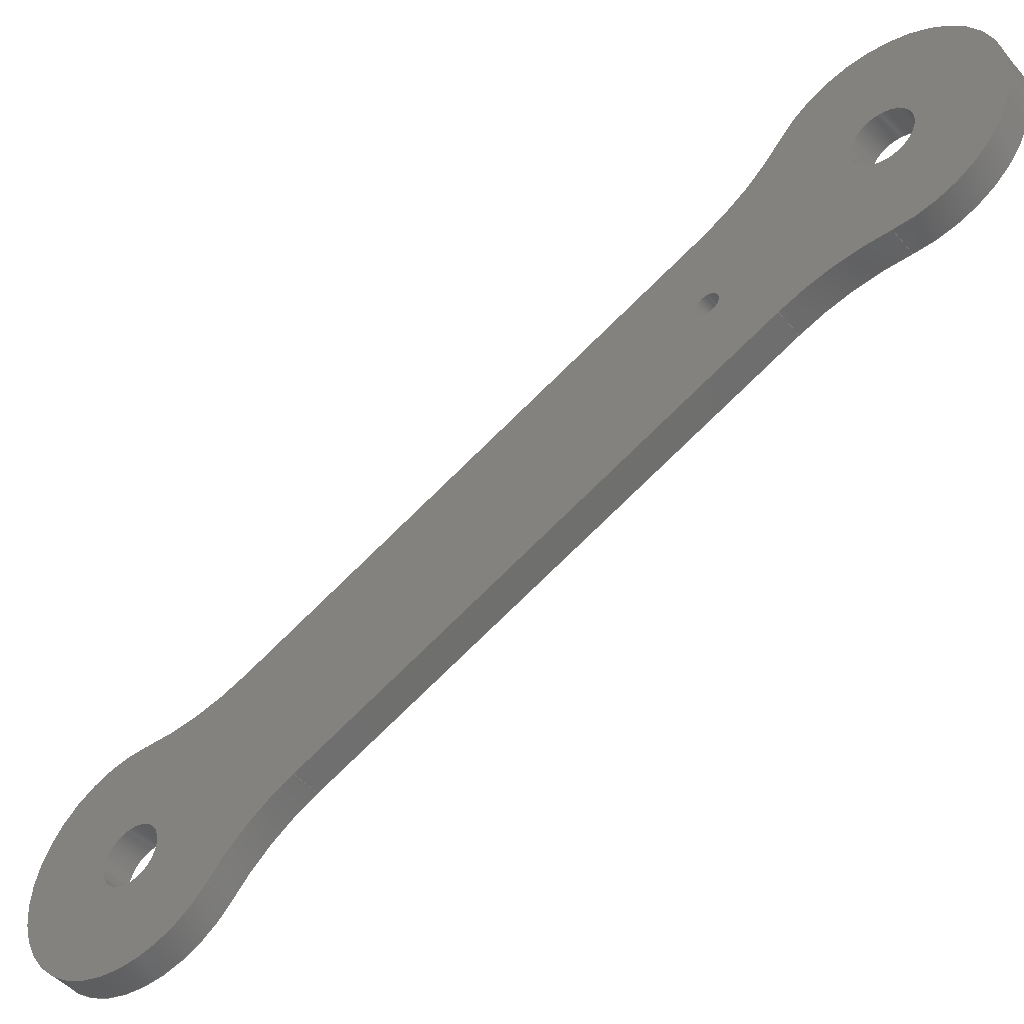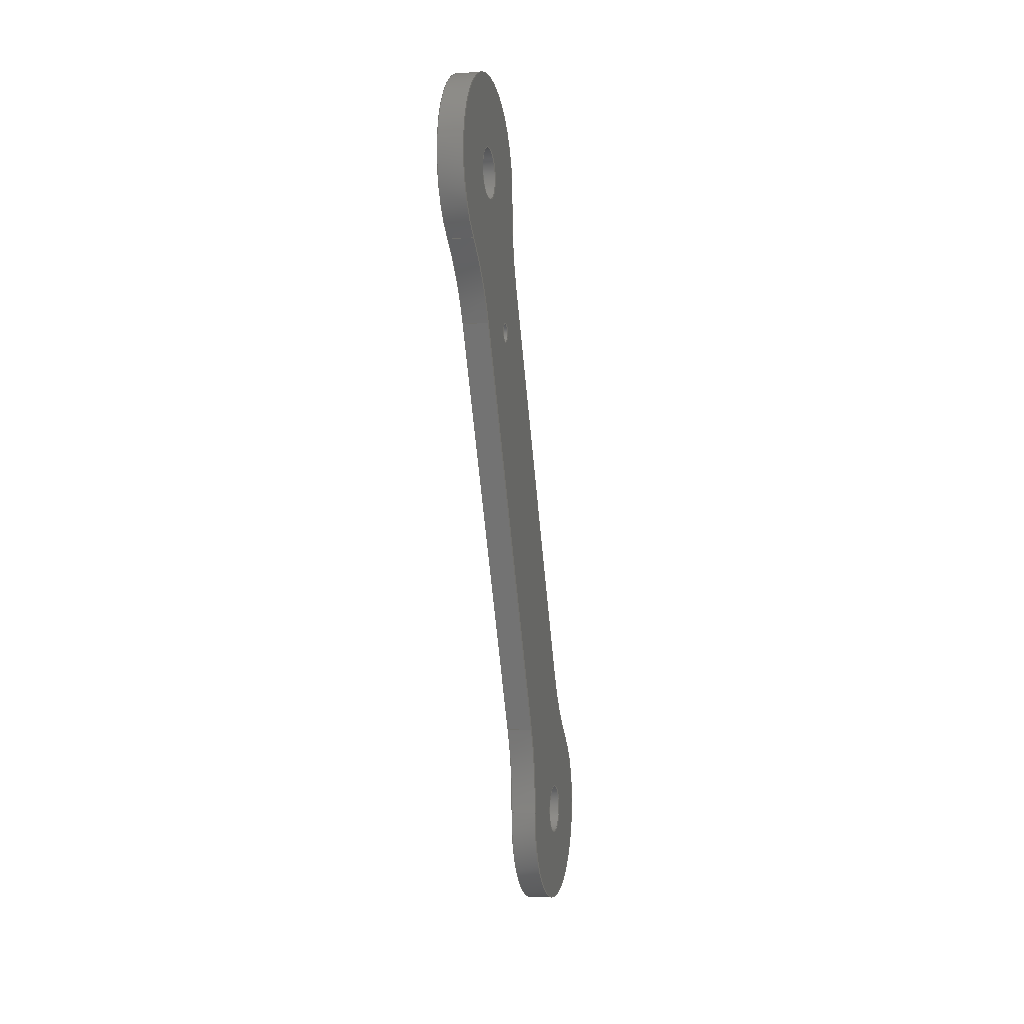
<metadata>
{"format":"step","ext":"step","renderer":"f3d","projection":"perspective","resolution":1024,"background":"white","views":[{"elev":-45.7,"azim":-52.7,"up":"+Y"},{"elev":-4.0,"azim":-166.6,"up":"+Z"}]}
</metadata>
<code>
ISO-10303-21;
DATA;
#1=PROPERTY_DEFINITION_REPRESENTATION(#5,#3);
#2=PROPERTY_DEFINITION_REPRESENTATION(#6,#4);
#3=REPRESENTATION('',(#7),#422);
#4=REPRESENTATION('',(#8),#422);
#5=PROPERTY_DEFINITION('pmi validation property','',#427);
#6=PROPERTY_DEFINITION('pmi validation property','',#427);
#7=VALUE_REPRESENTATION_ITEM('number of annotations',COUNT_MEASURE(0));
#8=VALUE_REPRESENTATION_ITEM('number of views',COUNT_MEASURE(0));
#9=SHAPE_REPRESENTATION_RELATIONSHIP('','',#246,#10);
#10=ADVANCED_BREP_SHAPE_REPRESENTATION('',(#244),#422);
#11=CYLINDRICAL_SURFACE('',#259,0.01212);
#12=CYLINDRICAL_SURFACE('',#262,0.01212);
#13=CYLINDRICAL_SURFACE('',#272,0.02425);
#14=CYLINDRICAL_SURFACE('',#273,0.02425);
#15=CYLINDRICAL_SURFACE('',#274,0.02425);
#16=CYLINDRICAL_SURFACE('',#275,0.02425);
#17=CYLINDRICAL_SURFACE('',#276,0.003175);
#18=CYLINDRICAL_SURFACE('',#277,0.003175);
#19=CYLINDRICAL_SURFACE('',#278,0.001191);
#20=LINE('',#363,#32);
#21=LINE('',#372,#33);
#22=LINE('',#380,#34);
#23=LINE('',#383,#35);
#24=LINE('',#384,#36);
#25=LINE('',#386,#37);
#26=LINE('',#390,#38);
#27=LINE('',#392,#39);
#28=LINE('',#394,#40);
#29=LINE('',#396,#41);
#30=LINE('',#398,#42);
#31=LINE('',#402,#43);
#32=VECTOR('',#289,1);
#33=VECTOR('',#296,1);
#34=VECTOR('',#305,1);
#35=VECTOR('',#306,1);
#36=VECTOR('',#307,1);
#37=VECTOR('',#310,1);
#38=VECTOR('',#313,1);
#39=VECTOR('',#316,1);
#40=VECTOR('',#317,1);
#41=VECTOR('',#318,1);
#42=VECTOR('',#321,1);
#43=VECTOR('',#324,1);
#44=ORIENTED_EDGE('',*,*,#104,.F.);
#45=ORIENTED_EDGE('',*,*,#105,.F.);
#46=ORIENTED_EDGE('',*,*,#106,.F.);
#47=ORIENTED_EDGE('',*,*,#107,.F.);
#48=ORIENTED_EDGE('',*,*,#108,.T.);
#49=ORIENTED_EDGE('',*,*,#109,.T.);
#50=ORIENTED_EDGE('',*,*,#110,.T.);
#51=ORIENTED_EDGE('',*,*,#111,.T.);
#52=ORIENTED_EDGE('',*,*,#112,.T.);
#53=ORIENTED_EDGE('',*,*,#113,.T.);
#54=ORIENTED_EDGE('',*,*,#114,.T.);
#55=ORIENTED_EDGE('',*,*,#115,.F.);
#56=ORIENTED_EDGE('',*,*,#116,.T.);
#57=ORIENTED_EDGE('',*,*,#107,.T.);
#58=ORIENTED_EDGE('',*,*,#117,.T.);
#59=ORIENTED_EDGE('',*,*,#109,.F.);
#60=ORIENTED_EDGE('',*,*,#118,.T.);
#61=ORIENTED_EDGE('',*,*,#119,.T.);
#62=ORIENTED_EDGE('',*,*,#120,.T.);
#63=ORIENTED_EDGE('',*,*,#111,.F.);
#64=ORIENTED_EDGE('',*,*,#121,.T.);
#65=ORIENTED_EDGE('',*,*,#122,.T.);
#66=ORIENTED_EDGE('',*,*,#123,.T.);
#67=ORIENTED_EDGE('',*,*,#113,.F.);
#68=ORIENTED_EDGE('',*,*,#124,.T.);
#69=ORIENTED_EDGE('',*,*,#125,.T.);
#70=ORIENTED_EDGE('',*,*,#126,.T.);
#71=ORIENTED_EDGE('',*,*,#127,.T.);
#72=ORIENTED_EDGE('',*,*,#128,.F.);
#73=ORIENTED_EDGE('',*,*,#129,.F.);
#74=ORIENTED_EDGE('',*,*,#119,.F.);
#75=ORIENTED_EDGE('',*,*,#130,.T.);
#76=ORIENTED_EDGE('',*,*,#115,.T.);
#77=ORIENTED_EDGE('',*,*,#131,.T.);
#78=ORIENTED_EDGE('',*,*,#125,.F.);
#79=ORIENTED_EDGE('',*,*,#132,.T.);
#80=ORIENTED_EDGE('',*,*,#122,.F.);
#81=ORIENTED_EDGE('',*,*,#133,.T.);
#82=ORIENTED_EDGE('',*,*,#108,.F.);
#83=ORIENTED_EDGE('',*,*,#116,.F.);
#84=ORIENTED_EDGE('',*,*,#130,.F.);
#85=ORIENTED_EDGE('',*,*,#118,.F.);
#86=ORIENTED_EDGE('',*,*,#110,.F.);
#87=ORIENTED_EDGE('',*,*,#120,.F.);
#88=ORIENTED_EDGE('',*,*,#133,.F.);
#89=ORIENTED_EDGE('',*,*,#121,.F.);
#90=ORIENTED_EDGE('',*,*,#112,.F.);
#91=ORIENTED_EDGE('',*,*,#123,.F.);
#92=ORIENTED_EDGE('',*,*,#132,.F.);
#93=ORIENTED_EDGE('',*,*,#124,.F.);
#94=ORIENTED_EDGE('',*,*,#114,.F.);
#95=ORIENTED_EDGE('',*,*,#126,.F.);
#96=ORIENTED_EDGE('',*,*,#131,.F.);
#97=ORIENTED_EDGE('',*,*,#117,.F.);
#98=ORIENTED_EDGE('',*,*,#106,.T.);
#99=ORIENTED_EDGE('',*,*,#129,.T.);
#100=ORIENTED_EDGE('',*,*,#105,.T.);
#101=ORIENTED_EDGE('',*,*,#128,.T.);
#102=ORIENTED_EDGE('',*,*,#104,.T.);
#103=ORIENTED_EDGE('',*,*,#127,.F.);
#104=EDGE_CURVE('',#134,#134,#156,.T.);
#105=EDGE_CURVE('',#135,#135,#157,.T.);
#106=EDGE_CURVE('',#136,#136,#158,.T.);
#107=EDGE_CURVE('',#137,#138,#20,.T.);
#108=EDGE_CURVE('',#137,#139,#159,.F.);
#109=EDGE_CURVE('',#139,#140,#160,.T.);
#110=EDGE_CURVE('',#140,#141,#161,.F.);
#111=EDGE_CURVE('',#141,#142,#21,.T.);
#112=EDGE_CURVE('',#142,#143,#162,.F.);
#113=EDGE_CURVE('',#143,#144,#163,.T.);
#114=EDGE_CURVE('',#144,#138,#164,.F.);
#115=EDGE_CURVE('',#145,#146,#22,.T.);
#116=EDGE_CURVE('',#145,#137,#23,.F.);
#117=EDGE_CURVE('',#138,#146,#24,.T.);
#118=EDGE_CURVE('',#139,#147,#25,.T.);
#119=EDGE_CURVE('',#147,#148,#165,.T.);
#120=EDGE_CURVE('',#148,#140,#26,.F.);
#121=EDGE_CURVE('',#141,#149,#27,.F.);
#122=EDGE_CURVE('',#149,#150,#28,.T.);
#123=EDGE_CURVE('',#150,#142,#29,.T.);
#124=EDGE_CURVE('',#143,#151,#30,.T.);
#125=EDGE_CURVE('',#151,#152,#166,.T.);
#126=EDGE_CURVE('',#152,#144,#31,.F.);
#127=EDGE_CURVE('',#153,#153,#167,.T.);
#128=EDGE_CURVE('',#154,#154,#168,.F.);
#129=EDGE_CURVE('',#155,#155,#169,.F.);
#130=EDGE_CURVE('',#147,#145,#170,.T.);
#131=EDGE_CURVE('',#146,#152,#171,.T.);
#132=EDGE_CURVE('',#151,#150,#172,.T.);
#133=EDGE_CURVE('',#149,#148,#173,.T.);
#134=VERTEX_POINT('',#358);
#135=VERTEX_POINT('',#360);
#136=VERTEX_POINT('',#362);
#137=VERTEX_POINT('',#364);
#138=VERTEX_POINT('',#365);
#139=VERTEX_POINT('',#367);
#140=VERTEX_POINT('',#369);
#141=VERTEX_POINT('',#371);
#142=VERTEX_POINT('',#373);
#143=VERTEX_POINT('',#375);
#144=VERTEX_POINT('',#377);
#145=VERTEX_POINT('',#381);
#146=VERTEX_POINT('',#382);
#147=VERTEX_POINT('',#387);
#148=VERTEX_POINT('',#389);
#149=VERTEX_POINT('',#393);
#150=VERTEX_POINT('',#395);
#151=VERTEX_POINT('',#399);
#152=VERTEX_POINT('',#401);
#153=VERTEX_POINT('',#405);
#154=VERTEX_POINT('',#407);
#155=VERTEX_POINT('',#409);
#156=CIRCLE('',#249,0.001191);
#157=CIRCLE('',#250,0.003175);
#158=CIRCLE('',#251,0.003175);
#159=CIRCLE('',#252,0.02425);
#160=CIRCLE('',#253,0.01212);
#161=CIRCLE('',#254,0.02425);
#162=CIRCLE('',#255,0.02425);
#163=CIRCLE('',#256,0.01212);
#164=CIRCLE('',#257,0.02425);
#165=CIRCLE('',#260,0.01212);
#166=CIRCLE('',#263,0.01212);
#167=CIRCLE('',#265,0.001191);
#168=CIRCLE('',#266,0.003175);
#169=CIRCLE('',#267,0.003175);
#170=CIRCLE('',#268,0.02425);
#171=CIRCLE('',#269,0.02425);
#172=CIRCLE('',#270,0.02425);
#173=CIRCLE('',#271,0.02425);
#174=EDGE_LOOP('',(#44));
#175=EDGE_LOOP('',(#45));
#176=EDGE_LOOP('',(#46));
#177=EDGE_LOOP('',(#47,#48,#49,#50,#51,#52,#53,#54));
#178=EDGE_LOOP('',(#55,#56,#57,#58));
#179=EDGE_LOOP('',(#59,#60,#61,#62));
#180=EDGE_LOOP('',(#63,#64,#65,#66));
#181=EDGE_LOOP('',(#67,#68,#69,#70));
#182=EDGE_LOOP('',(#71));
#183=EDGE_LOOP('',(#72));
#184=EDGE_LOOP('',(#73));
#185=EDGE_LOOP('',(#74,#75,#76,#77,#78,#79,#80,#81));
#186=EDGE_LOOP('',(#82,#83,#84,#85));
#187=EDGE_LOOP('',(#86,#87,#88,#89));
#188=EDGE_LOOP('',(#90,#91,#92,#93));
#189=EDGE_LOOP('',(#94,#95,#96,#97));
#190=EDGE_LOOP('',(#98));
#191=EDGE_LOOP('',(#99));
#192=EDGE_LOOP('',(#100));
#193=EDGE_LOOP('',(#101));
#194=EDGE_LOOP('',(#102));
#195=EDGE_LOOP('',(#103));
#196=FACE_BOUND('',#174,.T.);
#197=FACE_BOUND('',#175,.T.);
#198=FACE_BOUND('',#176,.T.);
#199=FACE_BOUND('',#177,.T.);
#200=FACE_BOUND('',#178,.T.);
#201=FACE_BOUND('',#179,.T.);
#202=FACE_BOUND('',#180,.T.);
#203=FACE_BOUND('',#181,.T.);
#204=FACE_BOUND('',#182,.T.);
#205=FACE_BOUND('',#183,.T.);
#206=FACE_BOUND('',#184,.T.);
#207=FACE_BOUND('',#185,.T.);
#208=FACE_BOUND('',#186,.T.);
#209=FACE_BOUND('',#187,.T.);
#210=FACE_BOUND('',#188,.T.);
#211=FACE_BOUND('',#189,.T.);
#212=FACE_BOUND('',#190,.T.);
#213=FACE_BOUND('',#191,.T.);
#214=FACE_BOUND('',#192,.T.);
#215=FACE_BOUND('',#193,.T.);
#216=FACE_BOUND('',#194,.T.);
#217=FACE_BOUND('',#195,.T.);
#218=PLANE('',#248);
#219=PLANE('',#258);
#220=PLANE('',#261);
#221=PLANE('',#264);
#222=ADVANCED_FACE('',(#196,#197,#198,#199),#218,.T.);
#223=ADVANCED_FACE('',(#200),#219,.T.);
#224=ADVANCED_FACE('',(#201),#11,.T.);
#225=ADVANCED_FACE('',(#202),#220,.F.);
#226=ADVANCED_FACE('',(#203),#12,.T.);
#227=ADVANCED_FACE('',(#204,#205,#206,#207),#221,.F.);
#228=ADVANCED_FACE('',(#208),#13,.F.);
#229=ADVANCED_FACE('',(#209),#14,.F.);
#230=ADVANCED_FACE('',(#210),#15,.F.);
#231=ADVANCED_FACE('',(#211),#16,.F.);
#232=ADVANCED_FACE('',(#212,#213),#17,.F.);
#233=ADVANCED_FACE('',(#214,#215),#18,.F.);
#234=ADVANCED_FACE('',(#216,#217),#19,.F.);
#235=CLOSED_SHELL('',(#222,#223,#224,#225,#226,#227,#228,#229,#230,#231,
#232,#233,#234));
#236=STYLED_ITEM('',(#237),#244);
#237=PRESENTATION_STYLE_ASSIGNMENT((#238));
#238=SURFACE_STYLE_USAGE(.BOTH.,#239);
#239=SURFACE_SIDE_STYLE('',(#240));
#240=SURFACE_STYLE_FILL_AREA(#241);
#241=FILL_AREA_STYLE('',(#242));
#242=FILL_AREA_STYLE_COLOUR('',#243);
#243=DRAUGHTING_PRE_DEFINED_COLOUR('white');
#244=MANIFOLD_SOLID_BREP('link2fl',#235);
#245=SHAPE_DEFINITION_REPRESENTATION(#427,#246);
#246=SHAPE_REPRESENTATION('link2fl',(#247),#422);
#247=AXIS2_PLACEMENT_3D('',#355,#279,#280);
#248=AXIS2_PLACEMENT_3D('',#356,#281,#282);
#249=AXIS2_PLACEMENT_3D('',#357,#283,#284);
#250=AXIS2_PLACEMENT_3D('',#359,#285,#286);
#251=AXIS2_PLACEMENT_3D('',#361,#287,#288);
#252=AXIS2_PLACEMENT_3D('',#366,#290,#291);
#253=AXIS2_PLACEMENT_3D('',#368,#292,#293);
#254=AXIS2_PLACEMENT_3D('',#370,#294,#295);
#255=AXIS2_PLACEMENT_3D('',#374,#297,#298);
#256=AXIS2_PLACEMENT_3D('',#376,#299,#300);
#257=AXIS2_PLACEMENT_3D('',#378,#301,#302);
#258=AXIS2_PLACEMENT_3D('',#379,#303,#304);
#259=AXIS2_PLACEMENT_3D('',#385,#308,#309);
#260=AXIS2_PLACEMENT_3D('',#388,#311,#312);
#261=AXIS2_PLACEMENT_3D('',#391,#314,#315);
#262=AXIS2_PLACEMENT_3D('',#397,#319,#320);
#263=AXIS2_PLACEMENT_3D('',#400,#322,#323);
#264=AXIS2_PLACEMENT_3D('',#403,#325,#326);
#265=AXIS2_PLACEMENT_3D('',#404,#327,#328);
#266=AXIS2_PLACEMENT_3D('',#406,#329,#330);
#267=AXIS2_PLACEMENT_3D('',#408,#331,#332);
#268=AXIS2_PLACEMENT_3D('',#410,#333,#334);
#269=AXIS2_PLACEMENT_3D('',#411,#335,#336);
#270=AXIS2_PLACEMENT_3D('',#412,#337,#338);
#271=AXIS2_PLACEMENT_3D('',#413,#339,#340);
#272=AXIS2_PLACEMENT_3D('',#414,#341,#342);
#273=AXIS2_PLACEMENT_3D('',#415,#343,#344);
#274=AXIS2_PLACEMENT_3D('',#416,#345,#346);
#275=AXIS2_PLACEMENT_3D('',#417,#347,#348);
#276=AXIS2_PLACEMENT_3D('',#418,#349,#350);
#277=AXIS2_PLACEMENT_3D('',#419,#351,#352);
#278=AXIS2_PLACEMENT_3D('',#420,#353,#354);
#279=DIRECTION('',(0,0,1));
#280=DIRECTION('',(1,0,0));
#281=DIRECTION('',(1,0,0));
#282=DIRECTION('',(0,1,0));
#283=DIRECTION('',(1,0,0));
#284=DIRECTION('',(0,0,-1));
#285=DIRECTION('',(1,0,0));
#286=DIRECTION('',(0,0,-1));
#287=DIRECTION('',(1,0,0));
#288=DIRECTION('',(0,0,-1));
#289=DIRECTION('',(0,0.4226,0.9063));
#290=DIRECTION('',(1,0,0));
#291=DIRECTION('',(0,0,-1));
#292=DIRECTION('',(1,0,0));
#293=DIRECTION('',(0,0,-1));
#294=DIRECTION('',(1,0,0));
#295=DIRECTION('',(0,0,-1));
#296=DIRECTION('',(0,0.4226,0.9063));
#297=DIRECTION('',(1,0,0));
#298=DIRECTION('',(0,0,-1));
#299=DIRECTION('',(1,0,0));
#300=DIRECTION('',(0,0,-1));
#301=DIRECTION('',(1,0,0));
#302=DIRECTION('',(0,0,-1));
#303=DIRECTION('',(0,-0.9063,0.4226));
#304=DIRECTION('',(0,-0.4226,-0.9063));
#305=DIRECTION('',(0,0.4226,0.9063));
#306=DIRECTION('',(-1,0,0));
#307=DIRECTION('',(-1,0,0));
#308=DIRECTION('',(-1,0,0));
#309=DIRECTION('',(0,0,1));
#310=DIRECTION('',(-1,0,0));
#311=DIRECTION('',(1,0,0));
#312=DIRECTION('',(0,0,-1));
#313=DIRECTION('',(-1,0,0));
#314=DIRECTION('',(0,-0.9063,0.4226));
#315=DIRECTION('',(0,-0.4226,-0.9063));
#316=DIRECTION('',(1,0,0));
#317=DIRECTION('',(0,0.4226,0.9063));
#318=DIRECTION('',(1,0,0));
#319=DIRECTION('',(-1,0,0));
#320=DIRECTION('',(0,0,1));
#321=DIRECTION('',(-1,0,0));
#322=DIRECTION('',(1,0,0));
#323=DIRECTION('',(0,0,-1));
#324=DIRECTION('',(-1,0,0));
#325=DIRECTION('',(1,0,0));
#326=DIRECTION('',(0,1,0));
#327=DIRECTION('',(1,0,0));
#328=DIRECTION('',(0,0,-1));
#329=DIRECTION('',(1,0,0));
#330=DIRECTION('',(0,0,-1));
#331=DIRECTION('',(1,0,0));
#332=DIRECTION('',(0,0,-1));
#333=DIRECTION('',(1,0,0));
#334=DIRECTION('',(0,0,-1));
#335=DIRECTION('',(1,0,0));
#336=DIRECTION('',(0,0,-1));
#337=DIRECTION('',(1,0,0));
#338=DIRECTION('',(0,0,-1));
#339=DIRECTION('',(1,0,0));
#340=DIRECTION('',(0,0,-1));
#341=DIRECTION('',(-1,0,0));
#342=DIRECTION('',(0,0,1));
#343=DIRECTION('',(-1,0,0));
#344=DIRECTION('',(0,0,1));
#345=DIRECTION('',(-1,0,0));
#346=DIRECTION('',(0,0,1));
#347=DIRECTION('',(-1,0,0));
#348=DIRECTION('',(0,0,1));
#349=DIRECTION('',(1,0,0));
#350=DIRECTION('',(2.465e-32,-1,-8.327e-17));
#351=DIRECTION('',(-1,0,0));
#352=DIRECTION('',(-2.465e-32,-1,-8.327e-17));
#353=DIRECTION('',(1,6.123e-17,-1.225e-16));
#354=DIRECTION('',(-6.123e-17,1,1.837e-16));
#355=CARTESIAN_POINT('',(0,0,0));
#356=CARTESIAN_POINT('',(0.03449,-0.4619,0.07595));
#357=CARTESIAN_POINT('',(0.03449,-0.4517,0.09793));
#358=CARTESIAN_POINT('',(0.03449,-0.4517,0.09674));
#359=CARTESIAN_POINT('',(0.03449,-0.4432,0.1162));
#360=CARTESIAN_POINT('',(0.03449,-0.4432,0.1131));
#361=CARTESIAN_POINT('',(0.03449,-0.4807,0.03567));
#362=CARTESIAN_POINT('',(0.03449,-0.4807,0.03249));
#363=CARTESIAN_POINT('',(0.03449,-0.4693,0.07937));
#364=CARTESIAN_POINT('',(0.03449,-0.481,0.05418));
#365=CARTESIAN_POINT('',(0.03449,-0.4575,0.1046));
#366=CARTESIAN_POINT('',(0.03449,-0.503,0.06443));
#367=CARTESIAN_POINT('',(0.03449,-0.4881,0.04526));
#368=CARTESIAN_POINT('',(0.03449,-0.4807,0.03567));
#369=CARTESIAN_POINT('',(0.03449,-0.4686,0.03615));
#370=CARTESIAN_POINT('',(0.03449,-0.4444,0.03711));
#371=CARTESIAN_POINT('',(0.03449,-0.4664,0.04735));
#372=CARTESIAN_POINT('',(0.03449,-0.4546,0.07254));
#373=CARTESIAN_POINT('',(0.03449,-0.4429,0.09772));
#374=CARTESIAN_POINT('',(0.03449,-0.4209,0.08748));
#375=CARTESIAN_POINT('',(0.03449,-0.4357,0.1067));
#376=CARTESIAN_POINT('',(0.03449,-0.4432,0.1162));
#377=CARTESIAN_POINT('',(0.03449,-0.4553,0.1158));
#378=CARTESIAN_POINT('',(0.03449,-0.4795,0.1148));
#379=CARTESIAN_POINT('',(0.03738,-0.4693,0.07937));
#380=CARTESIAN_POINT('',(0.03132,-0.4693,0.07937));
#381=CARTESIAN_POINT('',(0.03132,-0.481,0.05418));
#382=CARTESIAN_POINT('',(0.03132,-0.4575,0.1046));
#383=CARTESIAN_POINT('',(0.03738,-0.481,0.05418));
#384=CARTESIAN_POINT('',(0.03738,-0.4575,0.1046));
#385=CARTESIAN_POINT('',(0.03738,-0.4807,0.03567));
#386=CARTESIAN_POINT('',(0.03738,-0.4881,0.04526));
#387=CARTESIAN_POINT('',(0.03132,-0.4881,0.04526));
#388=CARTESIAN_POINT('',(0.03132,-0.4807,0.03567));
#389=CARTESIAN_POINT('',(0.03132,-0.4686,0.03615));
#390=CARTESIAN_POINT('',(0.03738,-0.4686,0.03615));
#391=CARTESIAN_POINT('',(0.03738,-0.4546,0.07254));
#392=CARTESIAN_POINT('',(0.03132,-0.4664,0.04735));
#393=CARTESIAN_POINT('',(0.03132,-0.4664,0.04735));
#394=CARTESIAN_POINT('',(0.03132,-0.4546,0.07254));
#395=CARTESIAN_POINT('',(0.03132,-0.4429,0.09772));
#396=CARTESIAN_POINT('',(0.03738,-0.4429,0.09772));
#397=CARTESIAN_POINT('',(0.03738,-0.4432,0.1162));
#398=CARTESIAN_POINT('',(0.03738,-0.4357,0.1067));
#399=CARTESIAN_POINT('',(0.03132,-0.4357,0.1067));
#400=CARTESIAN_POINT('',(0.03132,-0.4432,0.1162));
#401=CARTESIAN_POINT('',(0.03132,-0.4553,0.1158));
#402=CARTESIAN_POINT('',(0.03738,-0.4553,0.1158));
#403=CARTESIAN_POINT('',(0.03132,-0.4619,0.07595));
#404=CARTESIAN_POINT('',(0.03132,-0.4517,0.09793));
#405=CARTESIAN_POINT('',(0.03132,-0.4517,0.09674));
#406=CARTESIAN_POINT('',(0.03132,-0.4432,0.1162));
#407=CARTESIAN_POINT('',(0.03132,-0.4432,0.1131));
#408=CARTESIAN_POINT('',(0.03132,-0.4807,0.03567));
#409=CARTESIAN_POINT('',(0.03132,-0.4807,0.03249));
#410=CARTESIAN_POINT('',(0.03132,-0.503,0.06443));
#411=CARTESIAN_POINT('',(0.03132,-0.4795,0.1148));
#412=CARTESIAN_POINT('',(0.03132,-0.4209,0.08748));
#413=CARTESIAN_POINT('',(0.03132,-0.4444,0.03711));
#414=CARTESIAN_POINT('',(0.03738,-0.503,0.06443));
#415=CARTESIAN_POINT('',(0.03738,-0.4444,0.03711));
#416=CARTESIAN_POINT('',(0.03738,-0.4209,0.08748));
#417=CARTESIAN_POINT('',(0.03738,-0.4795,0.1148));
#418=CARTESIAN_POINT('',(-0.03132,-0.4807,0.03567));
#419=CARTESIAN_POINT('',(0.03132,-0.4432,0.1162));
#420=CARTESIAN_POINT('',(0.02973,-0.4517,0.09793));
#421=MECHANICAL_DESIGN_GEOMETRIC_PRESENTATION_REPRESENTATION('',(#236),
#422);
#422=(
GEOMETRIC_REPRESENTATION_CONTEXT(3)
GLOBAL_UNCERTAINTY_ASSIGNED_CONTEXT((#423))
GLOBAL_UNIT_ASSIGNED_CONTEXT((#426,#425,#424))
REPRESENTATION_CONTEXT('link2fl','TOP_LEVEL_ASSEMBLY_PART')
);
#423=UNCERTAINTY_MEASURE_WITH_UNIT(LENGTH_MEASURE(5e-06),#426,
'DISTANCE_ACCURACY_VALUE','Maximum Tolerance applied to model');
#424=(
NAMED_UNIT(*)
SI_UNIT($,.STERADIAN.)
SOLID_ANGLE_UNIT()
);
#425=(
NAMED_UNIT(*)
PLANE_ANGLE_UNIT()
SI_UNIT($,.RADIAN.)
);
#426=(
LENGTH_UNIT()
NAMED_UNIT(*)
SI_UNIT($,.METRE.)
);
#427=PRODUCT_DEFINITION_SHAPE('','',#428);
#428=PRODUCT_DEFINITION('','',#430,#429);
#429=PRODUCT_DEFINITION_CONTEXT('',#436,'design');
#430=PRODUCT_DEFINITION_FORMATION_WITH_SPECIFIED_SOURCE('','',#432,
 .NOT_KNOWN.);
#431=PRODUCT_RELATED_PRODUCT_CATEGORY('','',(#432));
#432=PRODUCT('link2fl','link2fl','link2fl',(#434));
#433=PRODUCT_CATEGORY('','');
#434=PRODUCT_CONTEXT('',#436,'mechanical');
#435=APPLICATION_PROTOCOL_DEFINITION('international standard',
'automotive_design',2010,#436);
#436=APPLICATION_CONTEXT(
'core data for automotive mechanical design processes');
ENDSEC;
END-ISO-10303-21;

</code>
